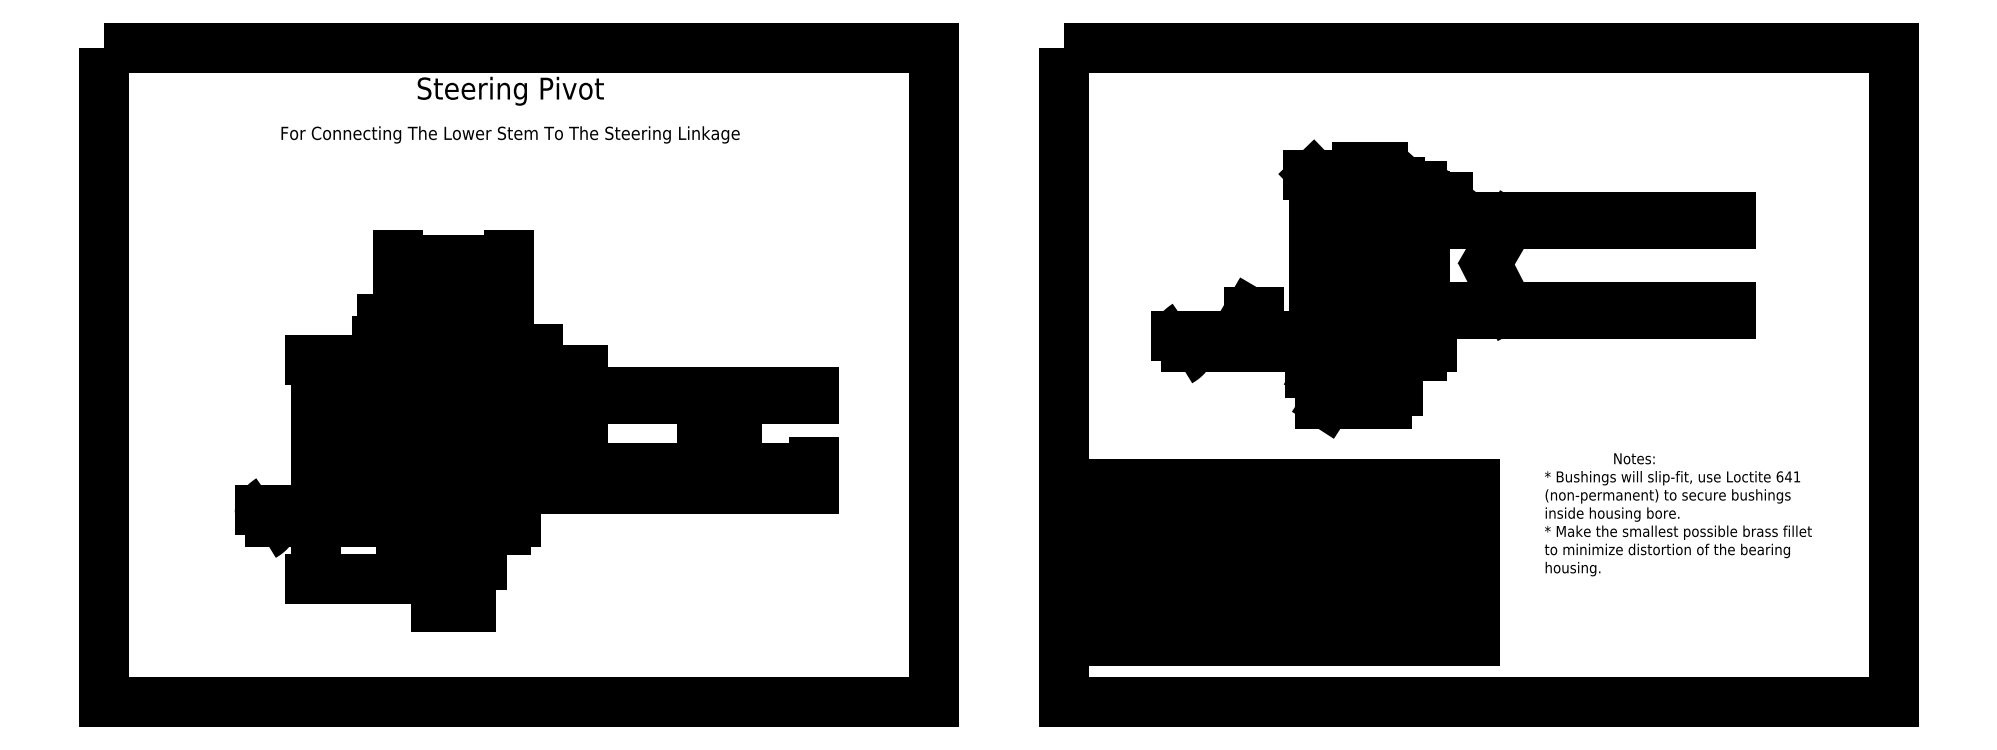
<metadata>
{"format":"dxf","ext":"dxf","renderer":"ezdxf+matplotlib","layout":"modelspace","background":"white","min_lineweight":24,"dpi":150}
</metadata>
<code>
0
SECTION
2
ENTITIES
0
HATCH
8
threads
10
0
20
0
30
0
210
0
220
0
230
1
2
kerpele
70
    0
71
    0
91
    1
92
    0
93
    4
72
    1
10
-4
20
-2.412
11
4
21
-2.412
72
    1
10
4
20
-2.412
11
4
21
-31.66
72
    1
10
4
20
-31.66
11
-4
21
-31.66
72
    1
10
-4
20
-31.66
11
-4
21
-2.412
97
    0
75
    0
76
    1
52
-0.6981
41
0.1
77
    0
78
    0
98
    0
0
HATCH
8
bushing_hash
10
0
20
0
30
0
210
0
220
0
230
1
2
sand
70
    0
71
    0
91
    1
92
    0
93
   24
72
    1
10
-9.525
20
0.1625
11
-9.525
21
12.86
72
    1
10
-9.525
20
12.86
11
-12.7
21
12.86
72
    1
10
-12.7
20
12.86
11
-12.7
21
16.04
72
    1
10
-12.7
20
16.04
11
-7.938
21
16.04
72
    1
10
-7.938
20
16.04
11
-7.938
21
0.1625
72
    1
10
-7.938
20
0.1625
11
-9.525
21
0.1625
72
    1
10
9.525
20
0.1625
11
9.525
21
12.86
72
    1
10
9.525
20
12.86
11
12.7
21
12.86
72
    1
10
12.7
20
12.86
11
12.7
21
16.04
72
    1
10
12.7
20
16.04
11
7.938
21
16.04
72
    1
10
7.938
20
16.04
11
7.938
21
0.1625
72
    1
10
7.938
20
0.1625
11
9.525
21
0.1625
72
    1
10
-9.525
20
-0.1625
11
-9.525
21
-12.86
72
    1
10
-9.525
20
-12.86
11
-12.7
21
-12.86
72
    1
10
-12.7
20
-12.86
11
-12.7
21
-16.04
72
    1
10
-12.7
20
-16.04
11
-7.938
21
-16.04
72
    1
10
-7.938
20
-16.04
11
-7.938
21
-0.1625
72
    1
10
-7.938
20
-0.1625
11
-9.525
21
-0.1625
72
    1
10
9.525
20
-0.1625
11
9.525
21
-12.86
72
    1
10
9.525
20
-12.86
11
12.7
21
-12.86
72
    1
10
12.7
20
-12.86
11
12.7
21
-16.04
72
    1
10
12.7
20
-16.04
11
7.938
21
-16.04
72
    1
10
7.938
20
-16.04
11
7.938
21
-0.1625
72
    1
10
7.938
20
-0.1625
11
9.525
21
-0.1625
97
    0
75
    0
76
    1
52
0
41
0.2
77
    0
78
    0
98
    0
0
DIMENSION
8
dimensions
2
*D1
10
-17.12
20
-12.86
30
0
11
-18.75
21
1.99e-16
31
0
70
   32
71
    5
3
Standard
53
0
210
0
220
0
230
1
13
-12.7
23
12.86
33
0
14
-12.7
24
-12.86
34
0
50
90
0
DIMENSION
8
dimensions
2
*D2
10
-24.25
20
16.34
30
0
11
-25.87
21
0.15
31
0
70
   32
71
    5
3
Standard
53
0
210
0
220
0
230
1
13
-7.938
23
-16.04
33
0
14
-12
24
16.34
34
0
50
90
0
DIMENSION
8
dimensions
2
*D3
10
9.525
20
34.8
30
0
11
-7.887e-16
21
36.42
31
0
70
   32
1
19.05 [6/8"]
71
    5
3
Standard
53
0
210
0
220
0
230
1
13
-9.525
23
12.86
33
0
14
9.525
24
12.86
34
0
0
DIMENSION
8
dimensions
2
*D4
10
7.938
20
27.24
30
0
11
5.436e-16
21
28.86
31
0
70
   32
1
15.88 [5/8"]
71
    5
3
Standard
53
0
210
0
220
0
230
1
13
-7.938
23
16.34
33
0
14
7.938
24
16.34
34
0
0
DIMENSION
8
dimensions
2
*D5
10
13.42
20
41.31
30
0
11
9.95e-17
21
42.94
31
0
70
   32
1
25.4 [1"]
71
    5
3
Standard
53
0
210
0
220
0
230
1
13
-12.7
23
16.04
33
0
14
12.7
24
16.04
34
0
0
INSERT
8
0
2
part
10
0
20
0
30
0
41
1
42
1
43
0
50
0
70
    1
71
    1
44
0
45
0
0
DIMENSION
8
dimensions
2
*D6
10
19.33
20
16.04
30
0
11
17.71
21
14.45
31
0
70
   32
1
3.18 [1/8"]
71
    5
72
    0
3
Standard
53
0
210
0
220
0
230
1
13
12.7
23
12.86
33
0
14
12.7
24
16.04
34
0
50
90
0
DIMENSION
8
dimensions
2
*D7
10
28.38
20
0.1625
30
0
11
26.75
21
8.1
31
0
70
   32
1
15.88 [5/8"]
71
    5
72
    0
3
Standard
53
0
210
0
220
0
230
1
13
12.7
23
16.04
33
0
14
9.525
24
0.1625
34
0
50
90
0
DIMENSION
8
dimensions
2
*D8
10
-31.54
20
-31.66
30
0
11
-33.16
21
-6.662
31
0
70
   32
71
    5
72
    0
3
Standard
53
0
210
0
220
0
230
1
13
-12
23
18.34
33
0
14
-4
24
-31.66
34
0
50
90
0
LEADER
8
dimensions
3
Standard
71
    1
72
    0
73
    3
74
    0
75
    0
40
1
41
10
76
0
76
0
0
LEADER
8
dimensions
3
Standard
71
    1
72
    0
73
    3
74
    0
75
    0
40
1
41
10
76
0
76
0
0
DIMENSION
8
dimensions
2
*D11
10
-4
20
-36.96
30
0
11
9.95e-17
21
-35.34
31
0
70
   32
71
    5
72
    0
3
Standard
53
0
210
0
220
0
230
1
13
4
23
-31.66
33
0
14
-4
24
-31.66
34
0
0
DIMENSION
8
dimensions
2
*D12
10
82.7
20
-6.246
30
0
11
41.35
21
-4.621
31
0
70
   32
71
    5
72
    0
3
Standard
53
0
210
0
220
0
230
1
13
0
23
0
33
0
14
82.7
24
-9.525
34
0
0
LWPOLYLINE
8
page_borders
90
    4
70
    1
43
0
10
-80
20
90
10
110
20
90
10
110
20
-60
10
-80
20
-60
0
MTEXT
8
title
10
13
20
80
30
0
40
5
41
47.64
71
    5
72
    1
1
Steering Pivot
7
iso
210
0
220
0
230
1
50
0
73
    2
44
1
0
MTEXT
8
title
10
13
20
70
30
0
40
3
41
118.7
71
    5
72
    1
1
For Connecting The Lower Stem To The Steering Linkage
7
iso
210
0
220
0
230
1
50
0
73
    2
44
1
0
DIMENSION
8
dimensions
2
*D13
10
64.9
20
-9.984
30
0
11
63.27
21
1.99e-16
31
0
70
   32
1
22.23 [7/8"]
71
    5
72
    0
3
Standard
53
0
210
0
220
0
230
1
13
43.21
23
11.11
33
0
14
43.21
24
-11.11
34
0
50
90
0
DIMENSION
8
dimensions
2
*D14
10
56.83
20
-5.632
30
0
11
55.21
21
-1.577e-15
31
0
70
   32
1
19.05 [3/4"]
71
    5
72
    0
3
Standard
53
0
210
0
220
0
230
1
13
36.66
23
9.525
33
0
14
36.66
24
-9.525
34
0
50
90
0
INSERT
8
0
2
part
10
210
20
40
30
0
41
1
42
1
43
0
50
0
70
    1
71
    1
44
1
45
1
0
MTEXT
8
dimensions
10
198
20
47.68
30
0
40
2.5
41
1.667
71
    4
72
    1
1
A
7
iso
210
0
220
0
230
1
50
0
73
    2
44
1
0
MTEXT
8
dimensions
10
198.4
20
54.54
30
0
40
2.5
41
1.389
71
    4
72
    1
1
B
7
iso
210
0
220
0
230
1
50
0
73
    2
44
1
0
MTEXT
8
dimensions
10
203.2
20
49.46
30
0
40
2.5
41
1.111
71
    4
72
    1
1
C
7
iso
210
0
220
0
230
1
50
0
73
    2
44
1
0
MTEXT
8
dimensions
10
193.5
20
60.77
30
0
40
2.5
41
1.389
71
    4
72
    1
1
D
7
iso
210
0
220
0
230
1
50
0
73
    2
44
1
0
MTEXT
8
dimensions
10
193.9
20
15.3
30
0
40
2.5
41
1.389
71
    4
72
    1
1
D
7
iso
210
0
220
0
230
1
50
0
73
    2
44
1
0
MTEXT
8
dimensions
10
198.4
20
25.54
30
0
40
2.5
41
1.389
71
    4
72
    1
1
B
7
iso
210
0
220
0
230
1
50
0
73
    2
44
1
0
MTEXT
8
dimensions
10
196.4
20
8.24
30
0
40
2.5
41
1.111
71
    4
72
    1
1
F
7
iso
210
0
220
0
230
1
50
0
73
    2
44
1
0
MTEXT
8
dimensions
10
236
20
40.37
30
0
40
2.5
41
1.389
71
    4
72
    1
1
G
7
iso
210
0
220
0
230
1
50
0
73
    2
44
1
0
MTEXT
8
dimensions
10
228.6
20
55.86
30
0
40
2.5
41
1.389
71
    4
72
    1
1
H
7
iso
210
0
220
0
230
1
50
0
73
    2
44
1
0
MTEXT
8
dimensions
10
185.4
20
29.62
30
0
40
2.5
41
0
71
    4
72
    1
1
I
7
iso
210
0
220
0
230
1
50
0
73
    2
44
1
0
MTEXT
8
dimensions
10
209.4
20
37.6
30
0
40
2.5
41
1.111
71
    4
72
    1
1
E
7
iso
210
0
220
0
230
1
50
0
73
    2
44
1
0
LEADER
8
dimensions
3
Standard
71
    1
72
    0
73
    3
74
    0
75
    0
40
1
41
10
76
3
76
3
10
199.6
20
58.34
30
0
10
197.1
20
60.91
30
0
10
195.7
20
60.91
30
0
0
LEADER
8
dimensions
3
Standard
71
    1
72
    0
73
    3
74
    0
75
    0
40
1
41
10
76
3
76
3
10
223.1
20
51.7
30
0
10
226.3
20
55.87
30
0
10
227.8
20
55.87
30
0
0
LEADER
8
dimensions
3
Standard
71
    1
72
    0
73
    3
74
    0
75
    0
40
1
41
10
76
2
76
2
10
241.9
20
49.52
30
0
10
237.9
20
42.63
30
0
0
LEADER
8
dimensions
3
Standard
71
    1
72
    0
73
    3
74
    0
75
    0
40
1
41
10
76
2
76
2
10
241.8
20
30.47
30
0
10
237.9
20
38.04
30
0
0
LEADER
8
dimensions
3
Standard
71
    1
72
    0
73
    3
74
    0
75
    0
40
1
41
10
76
3
76
3
10
200
20
19.42
30
0
10
197.9
20
15.37
30
0
10
196.2
20
15.37
30
0
0
LEADER
8
dimensions
3
Standard
71
    1
72
    0
73
    3
74
    0
75
    0
40
1
41
10
76
3
76
3
10
203.5
20
13.66
30
0
10
200
20
8.288
30
0
10
198.5
20
8.288
30
0
0
LEADER
8
dimensions
3
Standard
71
    1
72
    0
73
    3
74
    0
75
    0
40
1
41
10
76
3
76
3
10
179.1
20
23.96
30
0
10
182.3
20
29.52
30
0
10
184.5
20
29.52
30
0
0
LWPOLYLINE
8
page_borders
90
    4
70
    1
43
0
10
140
20
90
10
330
20
90
10
330
20
-60
10
140
20
-60
0
LINE
8
info
10
150
20
-46
11
150
21
-10
0
MTEXT
8
info
10
151
20
-12
30
0
40
2.5
41
1.667
71
    4
72
    1
1
A
7
iso
210
0
220
0
230
1
50
0
73
    2
44
1
0
MTEXT
8
info
10
151
20
-16
30
0
40
2.5
41
1.389
71
    4
72
    1
1
B
7
iso
210
0
220
0
230
1
50
0
73
    2
44
1
0
MTEXT
8
info
10
151
20
-20
30
0
40
2.5
41
1.111
71
    4
72
    1
1
C
7
iso
210
0
220
0
230
1
50
0
73
    2
44
1
0
MTEXT
8
info
10
151
20
-24
30
0
40
2.5
41
1.389
71
    4
72
    1
1
D
7
iso
210
0
220
0
230
1
50
0
73
    2
44
1
0
MTEXT
8
info
10
151
20
-28
30
0
40
2.5
41
1.111
71
    4
72
    1
1
E
7
iso
210
0
220
0
230
1
50
0
73
    2
44
1
0
MTEXT
8
info
10
151
20
-32
30
0
40
2.5
41
1.111
71
    4
72
    1
1
F
7
iso
210
0
220
0
230
1
50
0
73
    2
44
1
0
MTEXT
8
info
10
151
20
-36
30
0
40
2.5
41
1.389
71
    4
72
    1
1
G
7
iso
210
0
220
0
230
1
50
0
73
    2
44
1
0
MTEXT
8
info
10
151
20
-40
30
0
40
2.5
41
1.389
71
    4
72
    1
1
H
7
iso
210
0
220
0
230
1
50
0
73
    2
44
1
0
MTEXT
8
info
10
151
20
-44
30
0
40
2.5
41
0
71
    4
72
    1
1
I
7
iso
210
0
220
0
230
1
50
0
73
    2
44
1
0
LINE
8
info
10
154
20
-10
11
154
21
-46
0
MTEXT
8
info
10
156
20
-12
30
0
40
2.5
41
0.5556
71
    4
72
    1
1
1
7
iso
210
0
220
0
230
1
50
0
73
    2
44
1
0
MTEXT
8
info
10
156
20
-20
30
0
40
2.5
41
0.5556
71
    4
72
    1
1
1
7
iso
210
0
220
0
230
1
50
0
73
    2
44
1
0
MTEXT
8
info
10
156
20
-28
30
0
40
2.5
41
0.5556
71
    4
72
    1
1
1
7
iso
210
0
220
0
230
1
50
0
73
    2
44
1
0
MTEXT
8
info
10
156
20
-32
30
0
40
2.5
41
0.5556
71
    4
72
    1
1
1
7
iso
210
0
220
0
230
1
50
0
73
    2
44
1
0
MTEXT
8
info
10
156
20
-36
30
0
40
2.5
41
0.5556
71
    4
72
    1
1
1
7
iso
210
0
220
0
230
1
50
0
73
    2
44
1
0
MTEXT
8
info
10
156
20
-24
30
0
40
2.5
41
1.111
71
    4
72
    1
1
2
7
iso
210
0
220
0
230
1
50
0
73
    2
44
1
0
MTEXT
8
info
10
156
20
-16
30
0
40
2.5
41
1.111
71
    4
72
    1
1
2
7
iso
210
0
220
0
230
1
50
0
73
    2
44
1
0
LINE
8
info
10
159
20
-10
11
159
21
-46
0
MTEXT
8
info
10
160
20
-36
30
0
40
2.5
41
39.03
71
    4
72
    1
1
7/8"X0.058" 4130 Tube
7
iso
210
0
220
0
230
1
50
0
73
    2
44
1
0
MTEXT
8
info
10
160
20
-44
30
0
40
2.5
41
40.07
71
    4
72
    1
1
Lower Stem Base Plate
7
iso
210
0
220
0
230
1
50
0
73
    2
44
1
0
MTEXT
8
info
10
160
20
-28
30
0
40
2.5
41
55.42
71
    4
72
    1
1
M8x1.25 Button Head Bolt, 50mm
7
iso
210
0
220
0
230
1
50
0
73
    2
44
1
0
MTEXT
8
info
10
160
20
-32
30
0
40
2.5
41
48.54
71
    4
72
    1
1
M8x1.25 Nyloc Nut, Stainless
7
iso
210
0
220
0
230
1
50
0
73
    2
44
1
0
MTEXT
8
info
10
160
20
-40
30
0
40
2.5
41
40.9
71
    4
72
    1
1
Very Small Brass Fillet!
7
iso
210
0
220
0
230
1
50
0
73
    2
44
1
0
MTEXT
8
info
10
160
20
-24
30
0
40
2.5
41
37.22
71
    4
72
    1
1
M8 Washer, Oversized
7
iso
210
0
220
0
230
1
50
0
73
    2
44
1
0
MTEXT
8
info
10
160
20
-16
30
0
40
2.5
41
69.86
71
    4
72
    1
1
Oilite Brass Bushing, 5/8" I.D., 3/4" O.D.
7
iso
210
0
220
0
230
1
50
0
73
    2
44
1
0
MTEXT
8
info
10
160
20
-12
30
0
40
2.5
41
33.47
71
    4
72
    1
1
1"x0.12" 4130 Tube
7
iso
210
0
220
0
230
1
50
0
73
    2
44
1
0
MTEXT
8
info
10
160
20
-20
30
0
40
2.5
41
73.06
71
    4
72
    1
1
5/8" Mild Steel Rod, Polished, 8.4mm Bore
7
iso
210
0
220
0
230
1
50
0
73
    2
44
1
0
LINE
8
info
10
150
20
-46
11
234
21
-46
0
LINE
8
info
10
150
20
-42
11
234
21
-42
0
LINE
8
info
10
150
20
-38
11
234
21
-38
0
LINE
8
info
10
150
20
-34
11
234
21
-34
0
LINE
8
info
10
150
20
-30
11
234
21
-30
0
LINE
8
info
10
150
20
-26
11
234
21
-26
0
LINE
8
info
10
150
20
-22
11
234
21
-22
0
LINE
8
info
10
150
20
-18
11
234
21
-18
0
LINE
8
info
10
150
20
-14
11
234
21
-14
0
LINE
8
info
10
150
20
-10
11
234
21
-10
0
LINE
8
info
10
234
20
-10
11
234
21
-46
0
MTEXT
8
info
10
156
20
-40
30
0
40
2.5
41
1.111
71
    4
72
    1
1
-
7
iso
210
0
220
0
230
1
50
0
73
    2
44
1
0
MTEXT
8
info
10
156
20
-44
30
0
40
2.5
41
1.111
71
    4
72
    1
1
-
7
iso
210
0
220
0
230
1
50
0
73
    2
44
1
0
MTEXT
8
info
10
181
20
-7
30
0
40
2.5
41
16.88
71
    4
72
    1
1
Parts List
7
iso
210
0
220
0
230
1
50
0
73
    2
44
1
0
MTEXT
8
info
10
250
20
-17
30
0
40
2.5
41
72.28
71
    4
72
    1
1
                Notes:\P* Bushings will slip-fit, use Loctite 641\P  (non-permanent) to secure bushings\P  inside housing bore.\P* Make the smallest possible brass fillet\P  to minimize distortion of the bearing\P  housing.
7
iso
210
0
220
0
230
1
50
0
73
    2
44
1
0
DIMENSION
8
dimensions
2
*D22
10
-16.32
20
22.74
30
0
11
-17.95
21
20.54
31
0
70
   32
71
    5
3
Standard
53
0
210
0
220
0
230
1
13
-7
23
18.34
33
0
14
-3.053
24
22.74
34
0
50
90
0
ENDSEC
0
EOF

</code>
